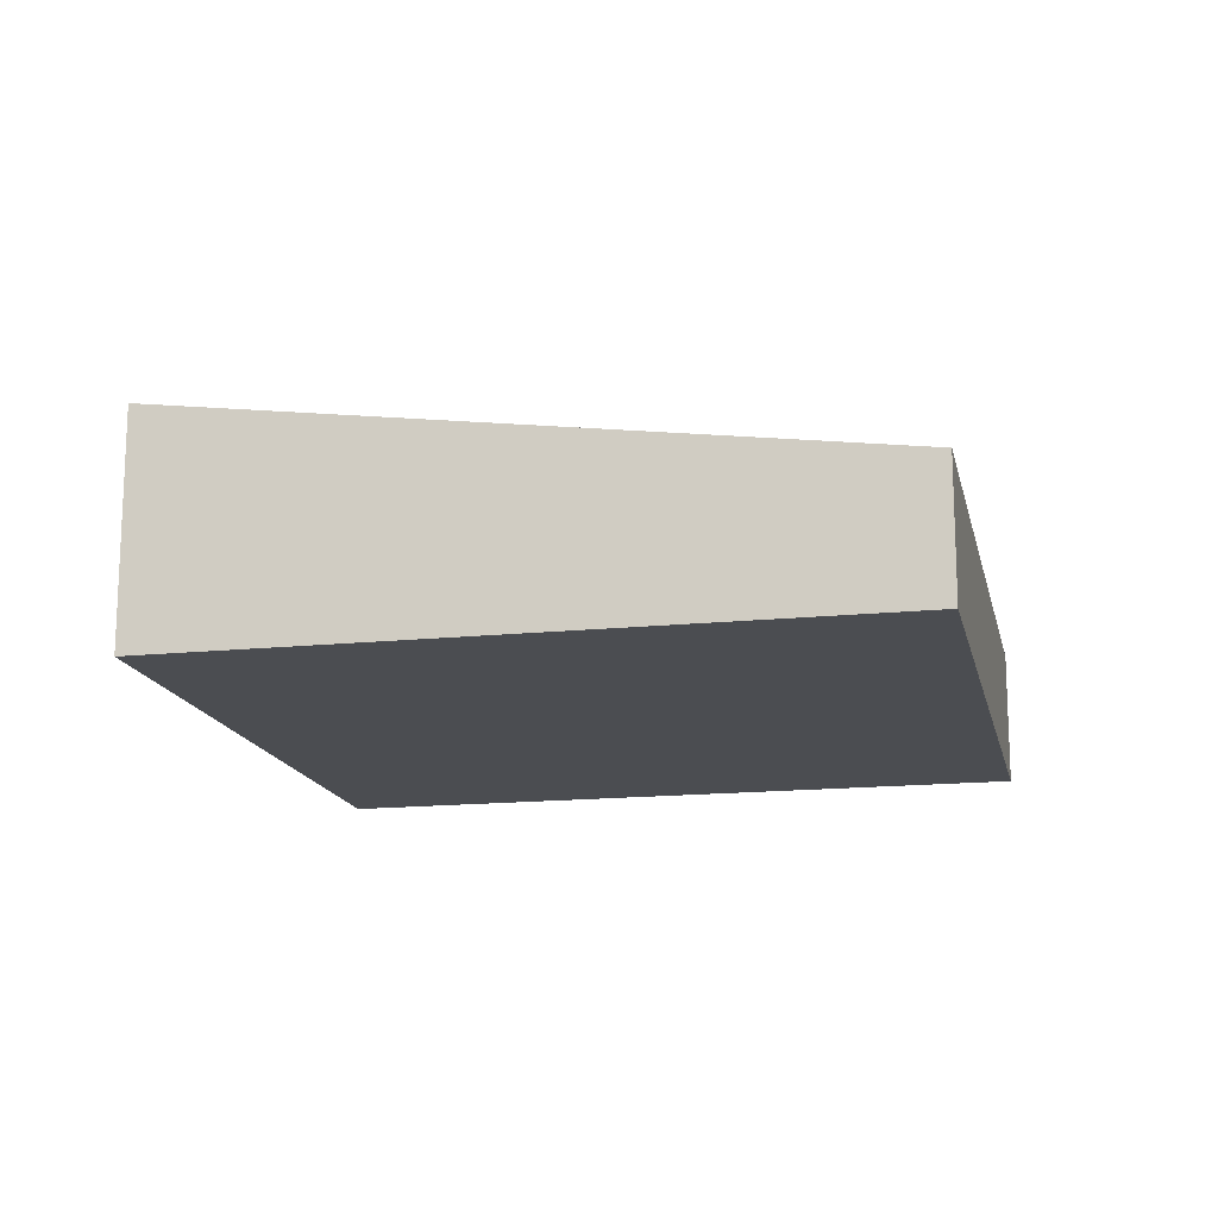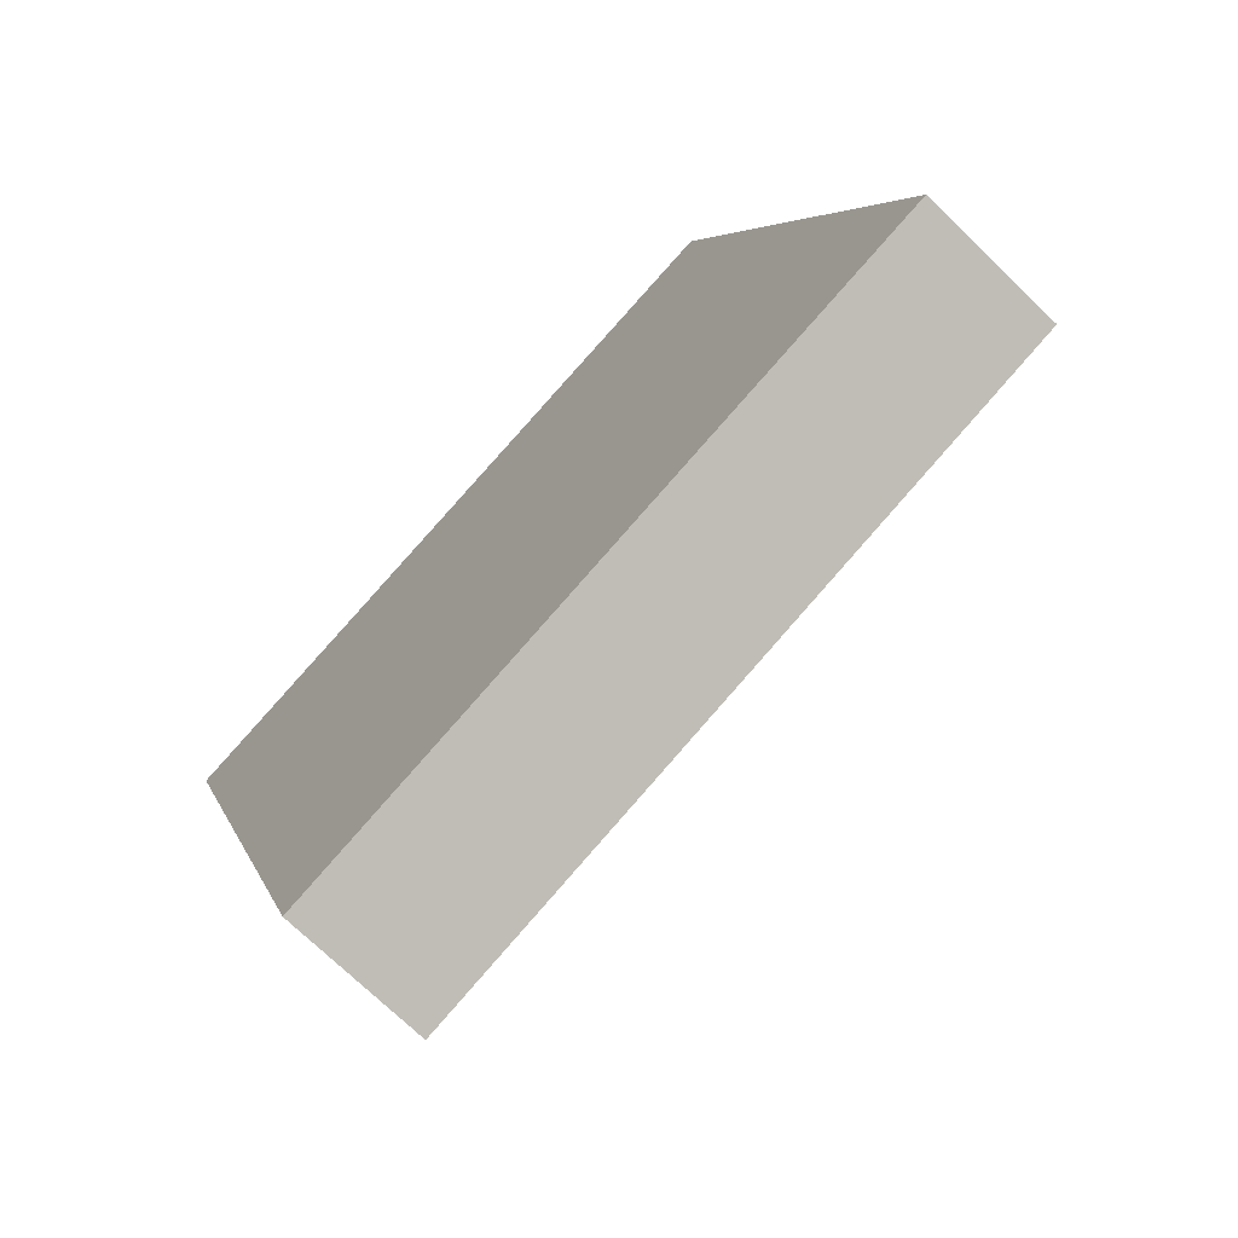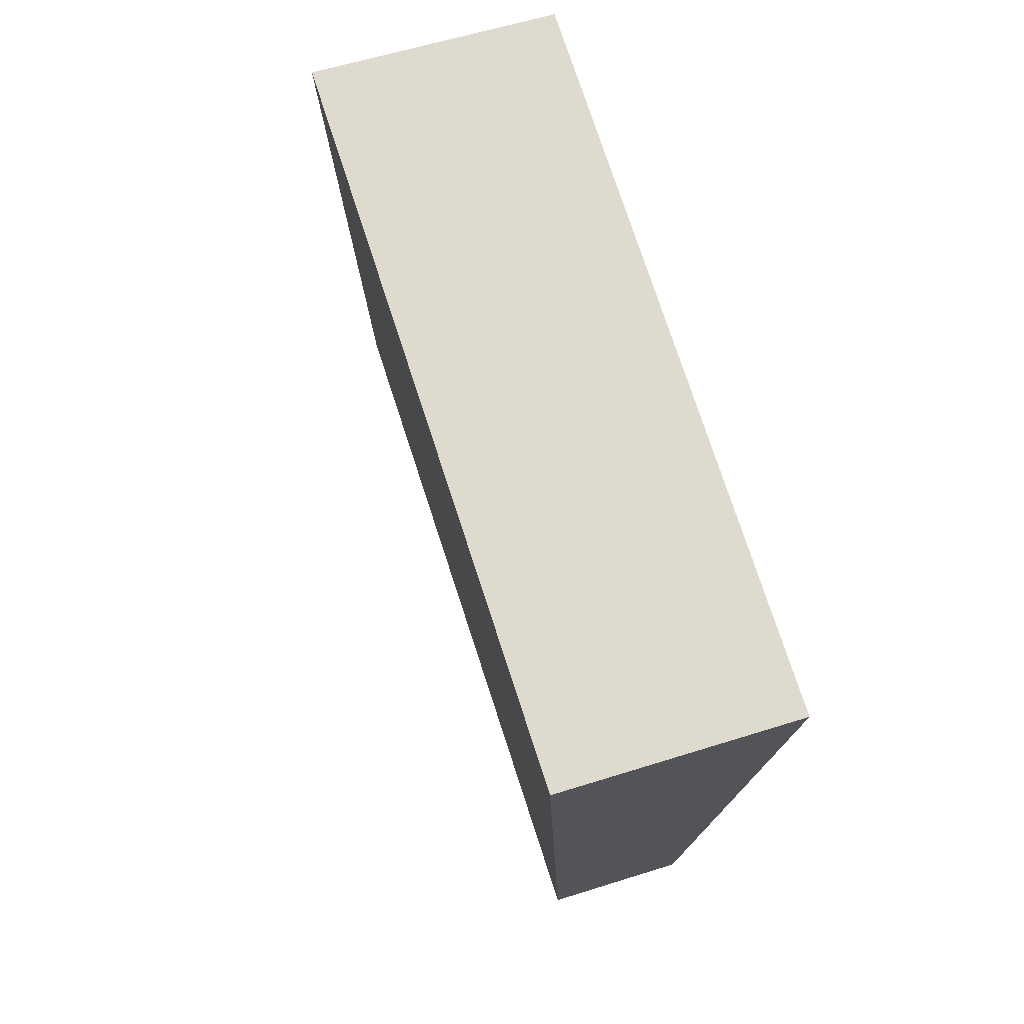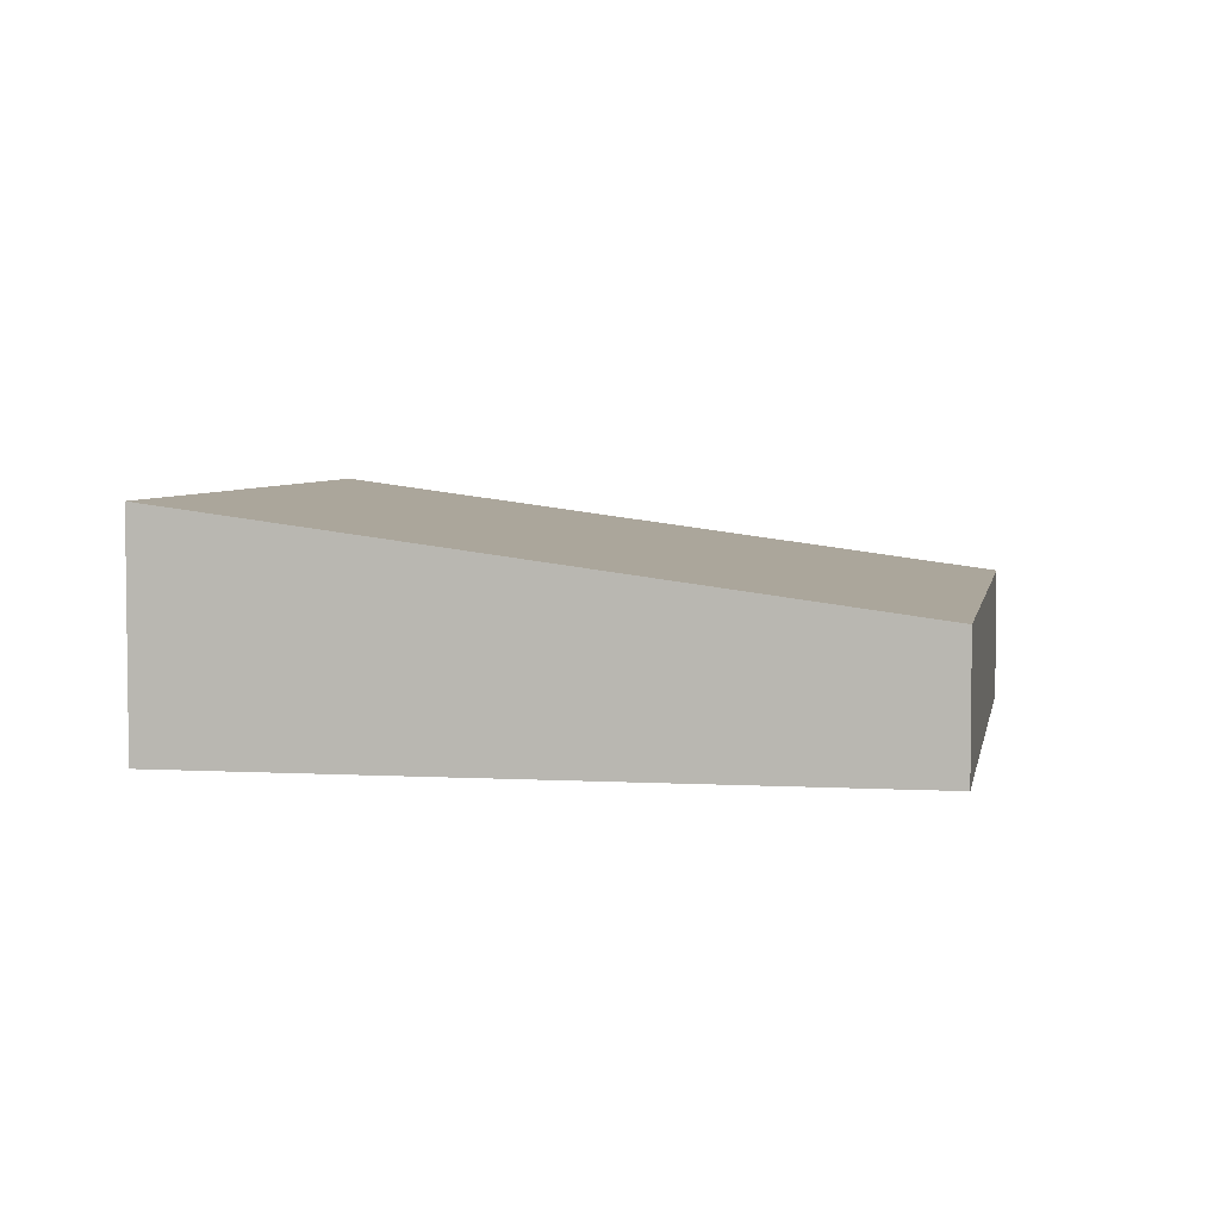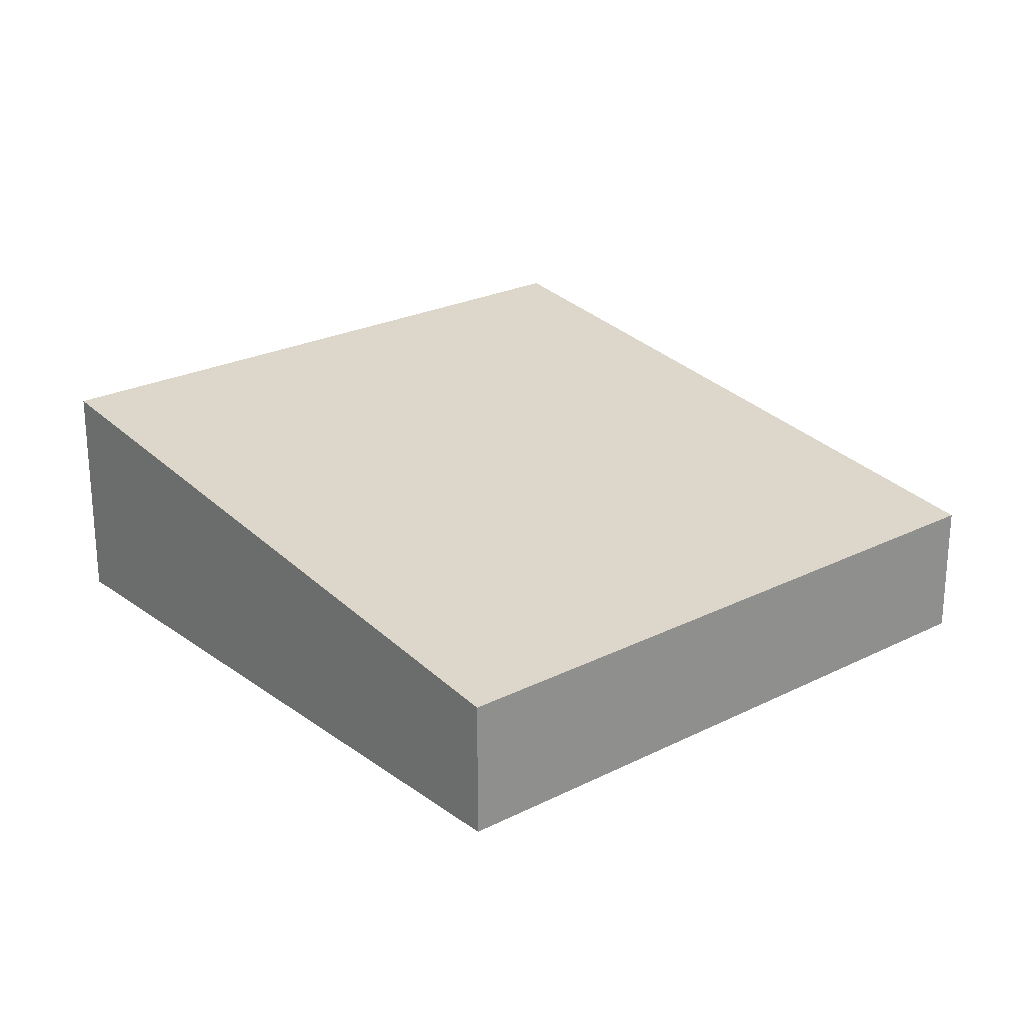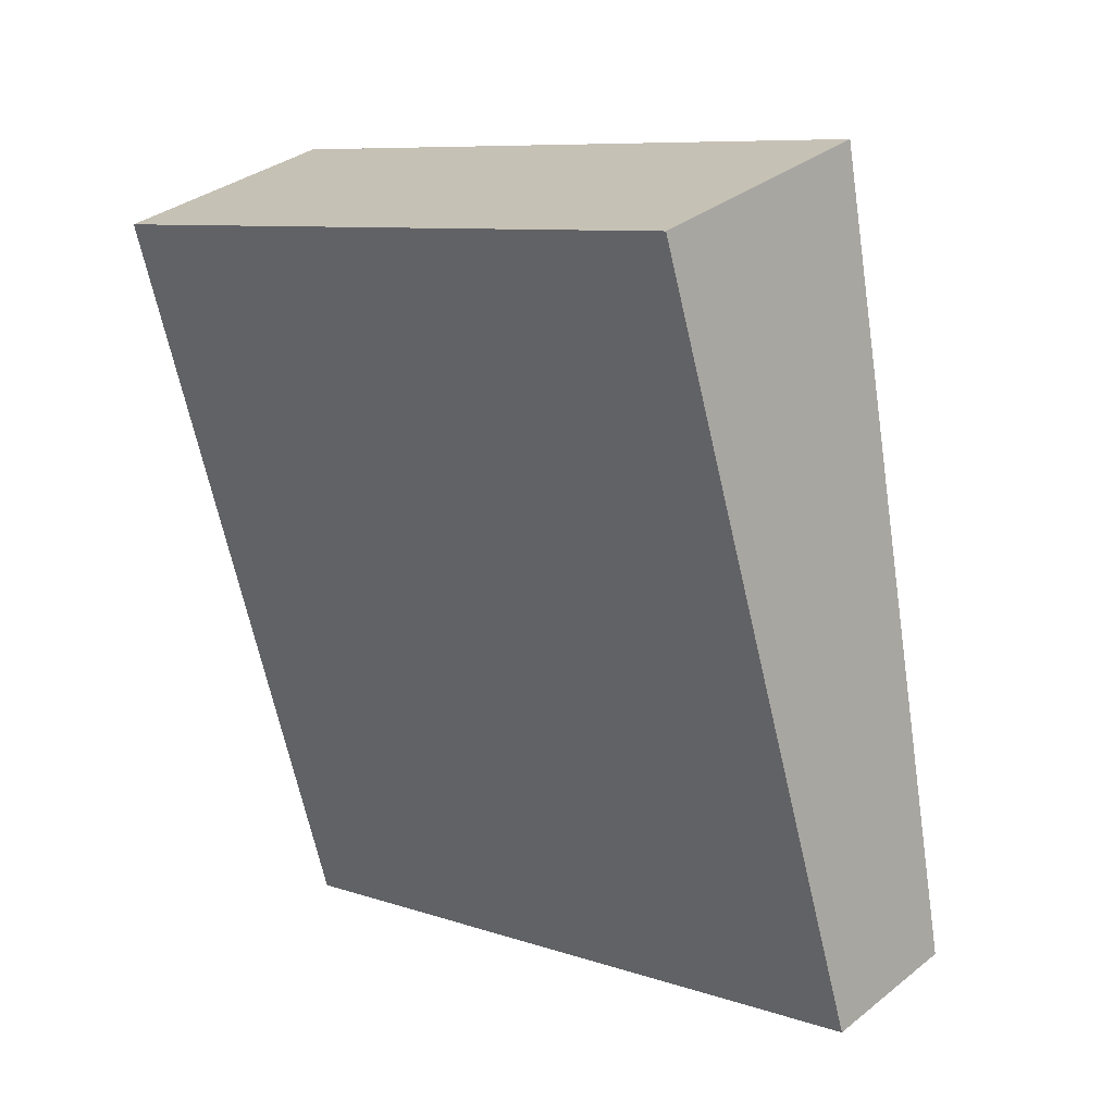
<metadata>
{"format":"obj","ext":"obj","renderer":"f3d","projection":"perspective","resolution":1024,"background":"white","views":[{"elev":-15.7,"azim":84.5,"up":"+Y"},{"elev":-72.5,"azim":46.0,"up":"+Z"},{"elev":55.1,"azim":-108.8,"up":"+Z"},{"elev":4.6,"azim":82.6,"up":"+Y"},{"elev":24.0,"azim":122.4,"up":"+Y"},{"elev":33.0,"azim":42.5,"up":"+Z"}]}
</metadata>
<code>
v  1.412 0.88 -4.431
v  4.234 1.493 1.348
v  5.645 0.88 -3.083
v  0 1.493 9.142e-17
v  5.645 1.888e-16 -3.083
v  1.412 2.713e-16 -4.431
v  0 0 0
v  4.234 -8.254e-17 1.348
g defaultobject
f 1 2 3
f 2 1 4
f 5 1 3
f 1 5 6
f 1 7 4
f 7 1 6
f 7 2 4
f 2 7 8
f 8 3 2
f 3 8 5
f 5 7 6
f 7 5 8

</code>
